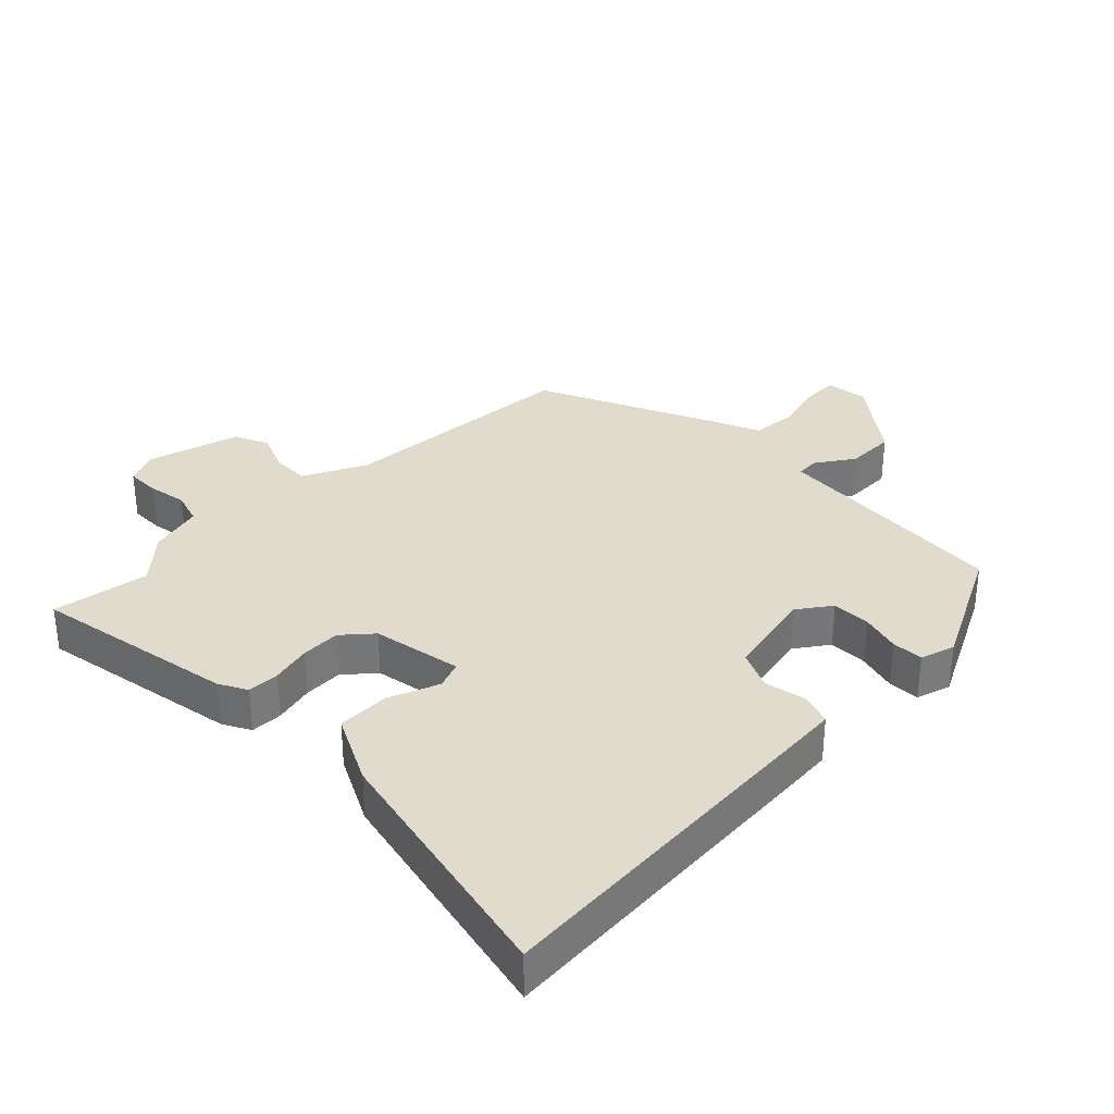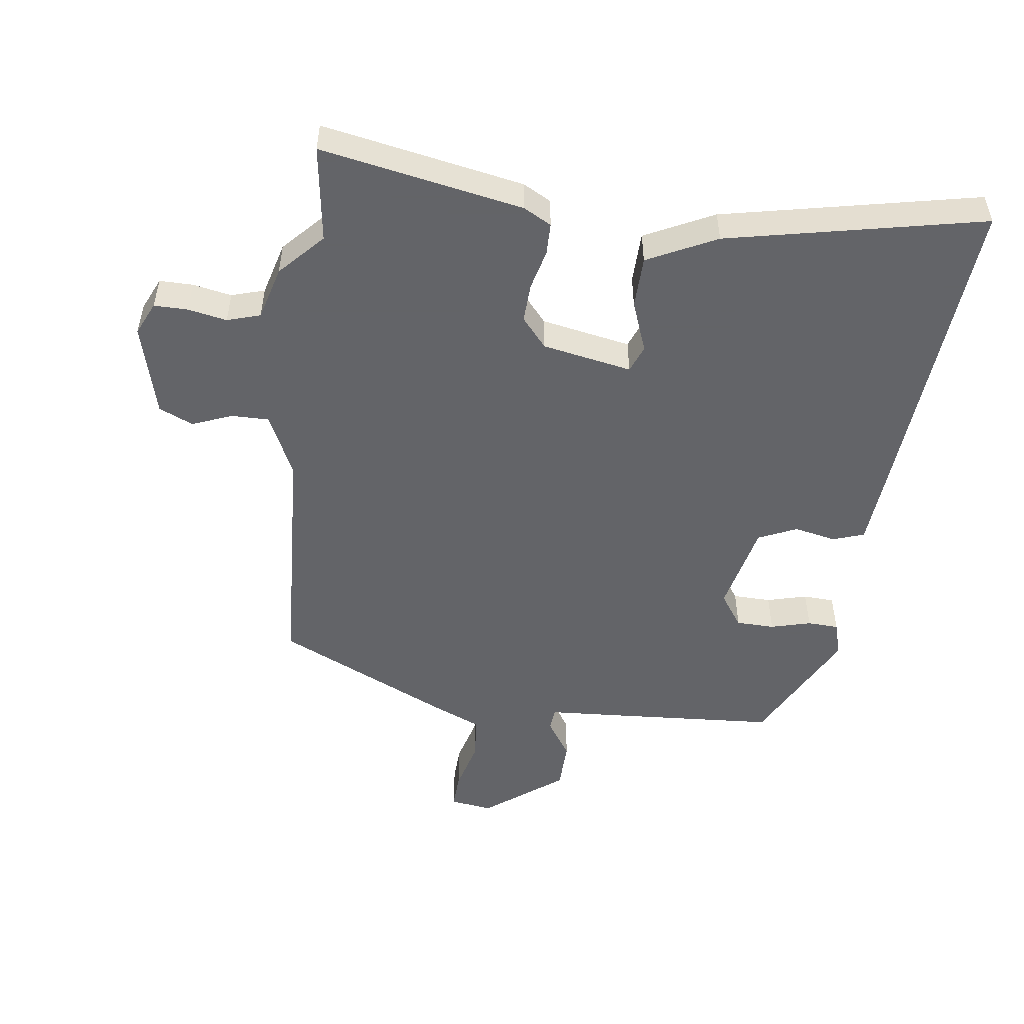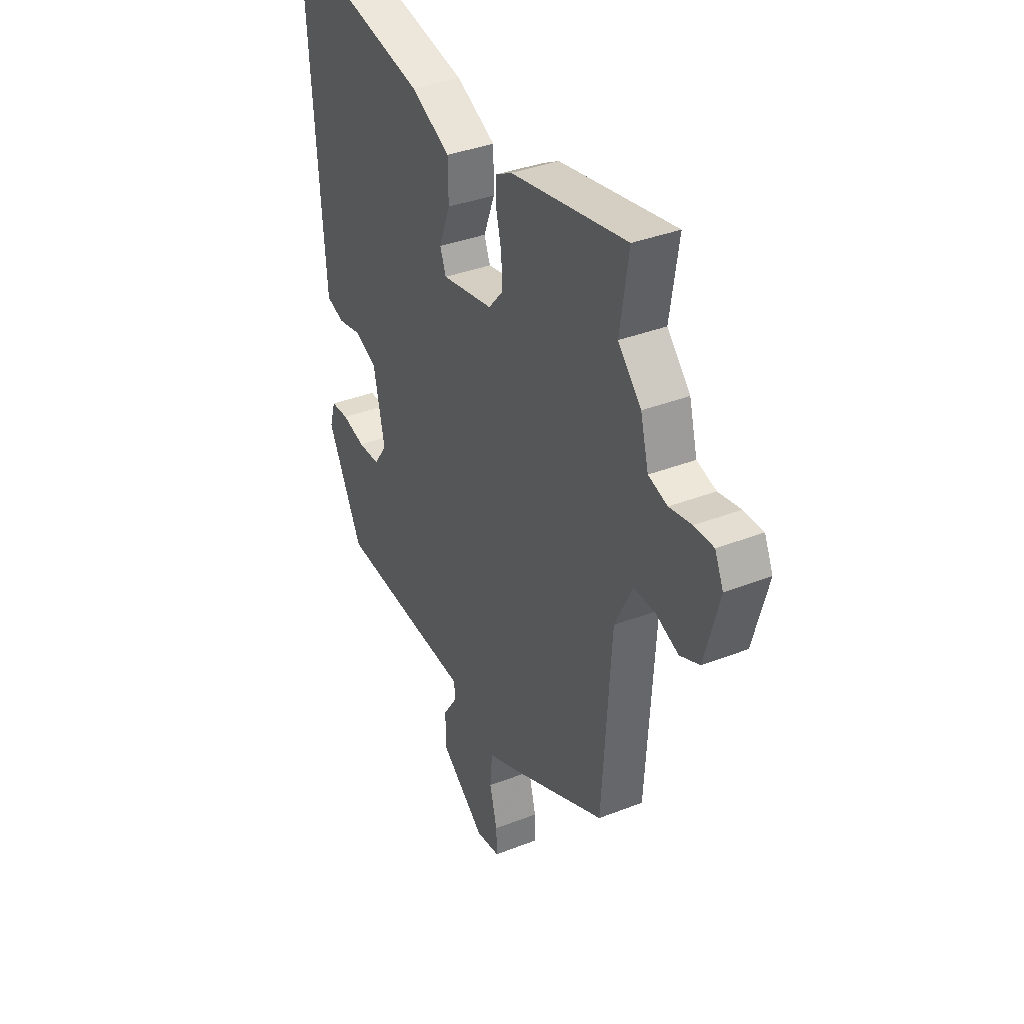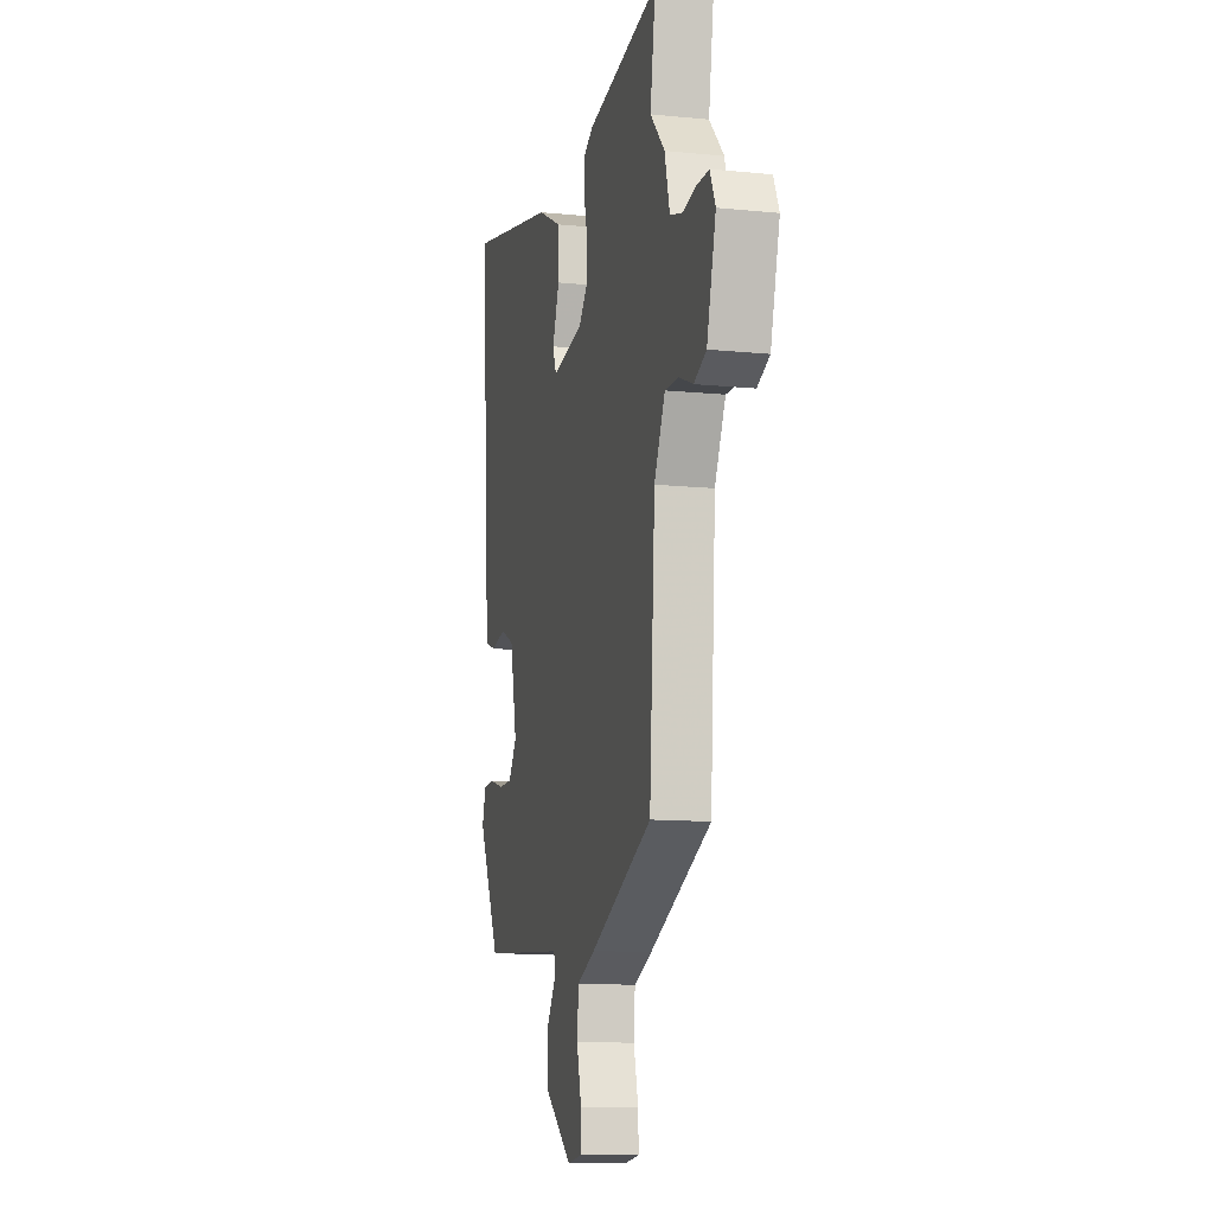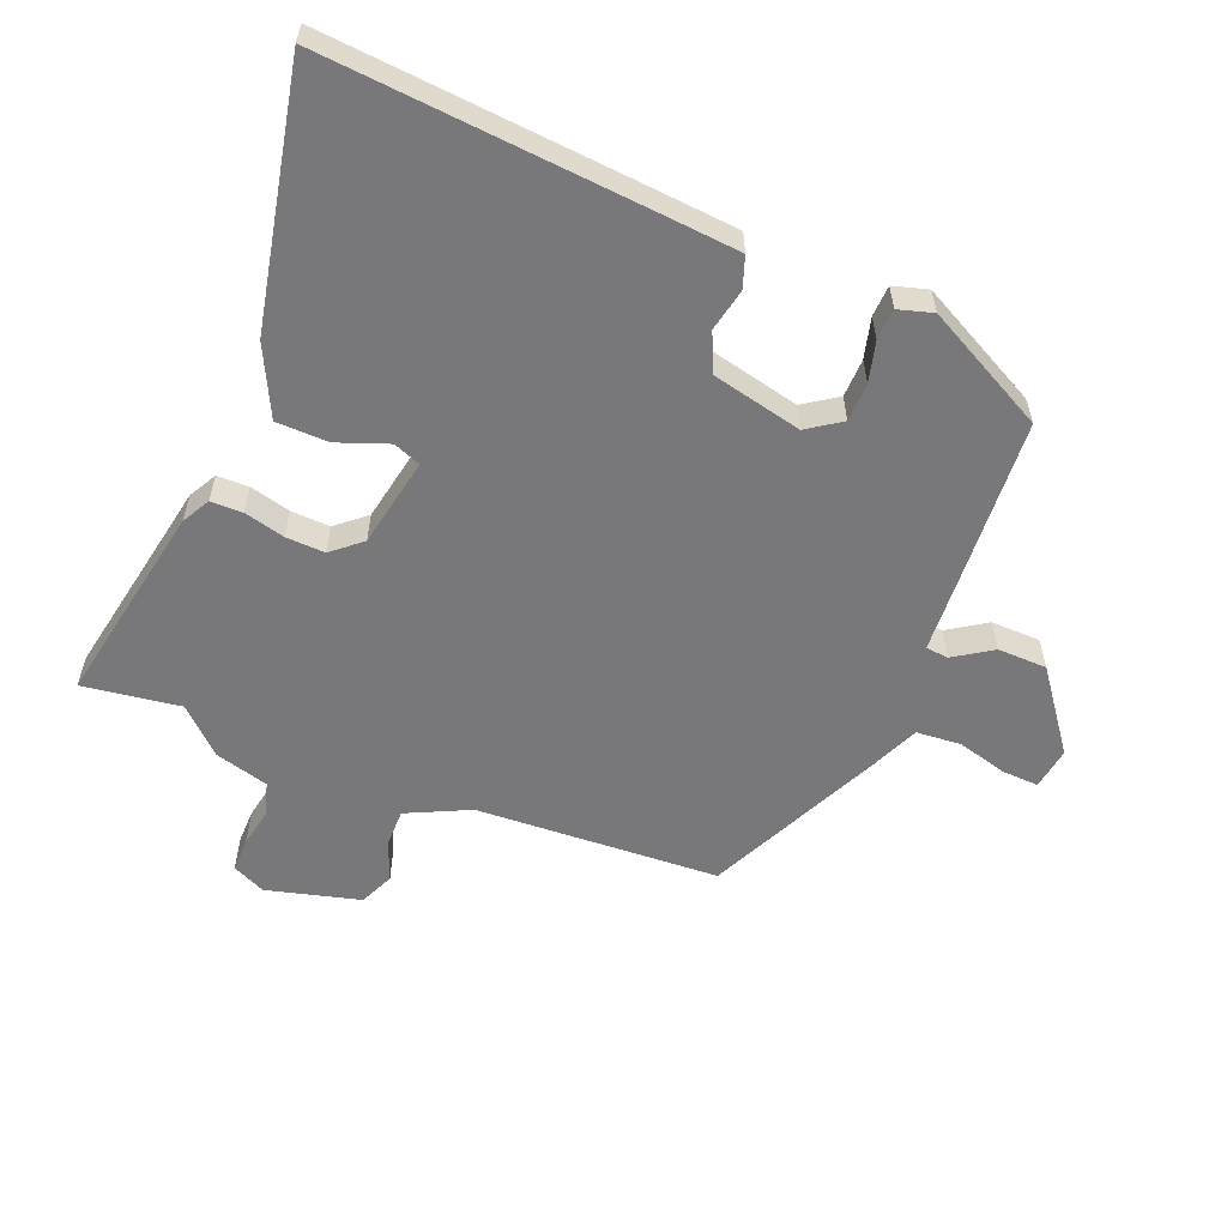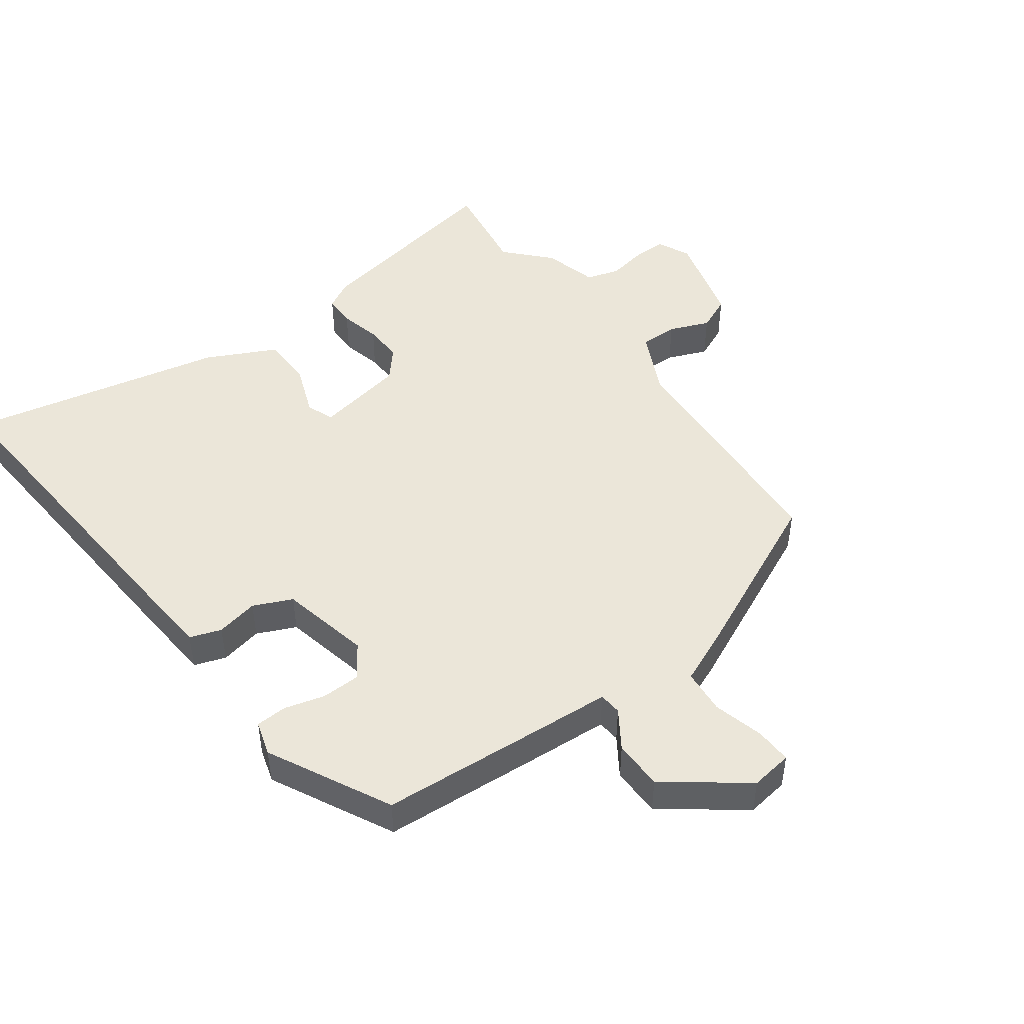
<metadata>
{"format":"obj","ext":"obj","renderer":"f3d","projection":"perspective","resolution":1024,"background":"white","views":[{"elev":33.2,"azim":45.3,"up":"+Y"},{"elev":-51.3,"azim":-8.0,"up":"+Y"},{"elev":36.3,"azim":-117.1,"up":"+Z"},{"elev":-11.6,"azim":-103.7,"up":"+Z"},{"elev":-57.5,"azim":67.4,"up":"+Y"},{"elev":47.7,"azim":143.5,"up":"+Y"}]}
</metadata>
<code>
v -0.473 0.07 -0.415
v -0.497 0.07 -0.042
v -0.544 0.07 0.054
v -0.602 0.07 0.053
v -0.663 0.07 0.028
v -0.716 0.07 0.051
v -0.755 0.07 0.194
v -0.732 0.07 0.245
v -0.68 0.07 0.245
v -0.62 0.07 0.234
v -0.569 0.07 0.25
v -0.547 0.07 0.333
v -0.485 0.07 0.4
v -0.508 0.07 0.549
v -0.196 0.07 0.493
v -0.153 0.07 0.47
v -0.152 0.07 0.421
v -0.167 0.07 0.359
v -0.169 0.07 0.299
v -0.13 0.07 0.254
v 0.008 0.07 0.229
v 0.024 0.07 0.271
v -0.006 0.07 0.349
v -0.005 0.07 0.429
v 0.101 0.07 0.482
v 0.495 0.07 0.568
v 0.46 0.07 0.074
v 0.451 0.07 -0.045
v 0.403 0.07 -0.062
v 0.338 0.07 -0.049
v 0.279 0.07 -0.076
v 0.249 0.07 -0.215
v 0.285 0.07 -0.266
v 0.344 0.07 -0.267
v 0.406 0.07 -0.25
v 0.454 0.07 -0.252
v 0.47 0.07 -0.305
v 0.375 0.07 -0.493
v 0.133 0.07 -0.511
v 0.005 0.07 -0.52
v 0.002 0.07 -0.555
v 0.041 0.07 -0.613
v 0.04 0.07 -0.689
v -0.08 0.07 -0.781
v -0.145 0.07 -0.772
v -0.143 0.07 -0.716
v -0.123 0.07 -0.639
v -0.129 0.07 -0.57
v -0.207 0.07 -0.537
v -0.473 0 -0.415
v -0.497 0 -0.042
v -0.544 0 0.054
v -0.602 0 0.053
v -0.663 0 0.028
v -0.716 0 0.051
v -0.755 0 0.194
v -0.732 0 0.245
v -0.68 0 0.245
v -0.62 0 0.234
v -0.569 0 0.25
v -0.547 0 0.333
v -0.485 0 0.4
v -0.508 0 0.549
v -0.196 0 0.493
v -0.153 0 0.47
v -0.152 0 0.421
v -0.167 0 0.359
v -0.169 0 0.299
v -0.13 0 0.254
v 0.008 0 0.229
v 0.024 0 0.271
v -0.006 0 0.349
v -0.005 0 0.429
v 0.101 0 0.482
v 0.495 0 0.568
v 0.46 0 0.074
v 0.451 0 -0.045
v 0.403 0 -0.062
v 0.338 0 -0.049
v 0.279 0 -0.076
v 0.249 0 -0.215
v 0.285 0 -0.266
v 0.344 0 -0.267
v 0.406 0 -0.25
v 0.454 0 -0.252
v 0.47 0 -0.305
v 0.375 0 -0.493
v 0.133 0 -0.511
v 0.005 0 -0.52
v 0.002 0 -0.555
v 0.041 0 -0.613
v 0.04 0 -0.689
v -0.08 0 -0.781
v -0.145 0 -0.772
v -0.143 0 -0.716
v -0.123 0 -0.639
v -0.129 0 -0.57
v -0.207 0 -0.537
f 48 49 1 2
f 44 45 46 47
f 44 47 48
f 41 42 43 44
f 40 41 44 48
f 37 38 39 40
f 34 35 36 37
f 33 34 37 40
f 32 33 40 48
f 27 28 29 30
f 27 30 31
f 26 27 31
f 25 26 31
f 22 23 24 25
f 22 25 31 32
f 15 16 17 18
f 13 14 15 18
f 11 12 13 18
f 10 11 18 19
f 7 8 9 10
f 7 10 19 20
f 4 5 6 7
f 3 4 7 20
f 21 22 32 48
f 20 21 48
f 2 3 20 48
f 51 50 98 97
f 96 95 94 93
f 97 96 93
f 93 92 91 90
f 97 93 90 89
f 89 88 87 86
f 86 85 84 83
f 89 86 83 82
f 97 89 82 81
f 79 78 77 76
f 80 79 76
f 80 76 75
f 80 75 74
f 74 73 72 71
f 81 80 74 71
f 67 66 65 64
f 67 64 63 62
f 67 62 61 60
f 68 67 60 59
f 59 58 57 56
f 69 68 59 56
f 56 55 54 53
f 69 56 53 52
f 97 81 71 70
f 97 70 69
f 97 69 52 51
f 1 50 51 2
f 2 51 52 3
f 3 52 53 4
f 4 53 54 5
f 5 54 55 6
f 6 55 56 7
f 7 56 57 8
f 8 57 58 9
f 9 58 59 10
f 10 59 60 11
f 11 60 61 12
f 12 61 62 13
f 13 62 63 14
f 14 63 64 15
f 15 64 65 16
f 16 65 66 17
f 17 66 67 18
f 18 67 68 19
f 19 68 69 20
f 20 69 70 21
f 21 70 71 22
f 22 71 72 23
f 23 72 73 24
f 24 73 74 25
f 25 74 75 26
f 26 75 76 27
f 27 76 77 28
f 28 77 78 29
f 29 78 79 30
f 30 79 80 31
f 31 80 81 32
f 32 81 82 33
f 33 82 83 34
f 34 83 84 35
f 35 84 85 36
f 36 85 86 37
f 37 86 87 38
f 38 87 88 39
f 39 88 89 40
f 40 89 90 41
f 41 90 91 42
f 42 91 92 43
f 43 92 93 44
f 44 93 94 45
f 45 94 95 46
f 46 95 96 47
f 47 96 97 48
f 48 97 98 49
f 49 98 50 1

</code>
